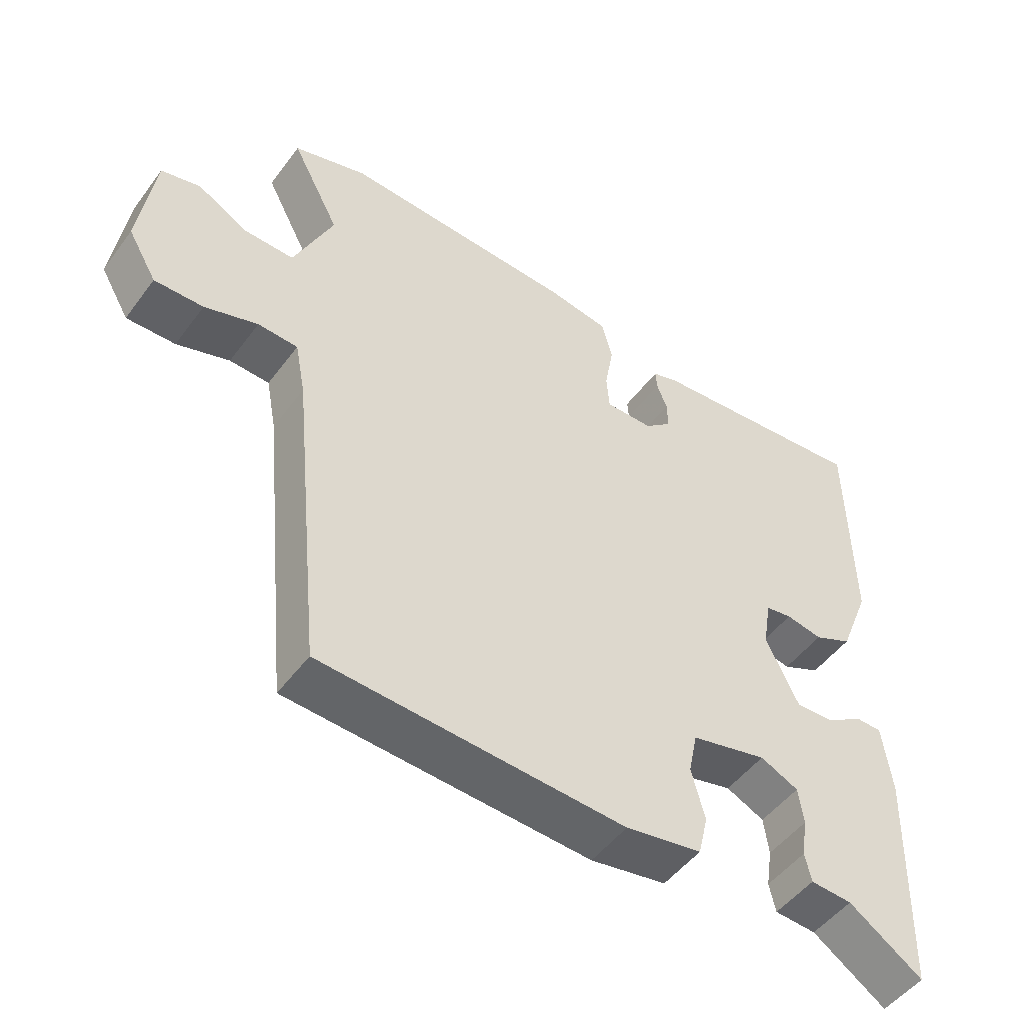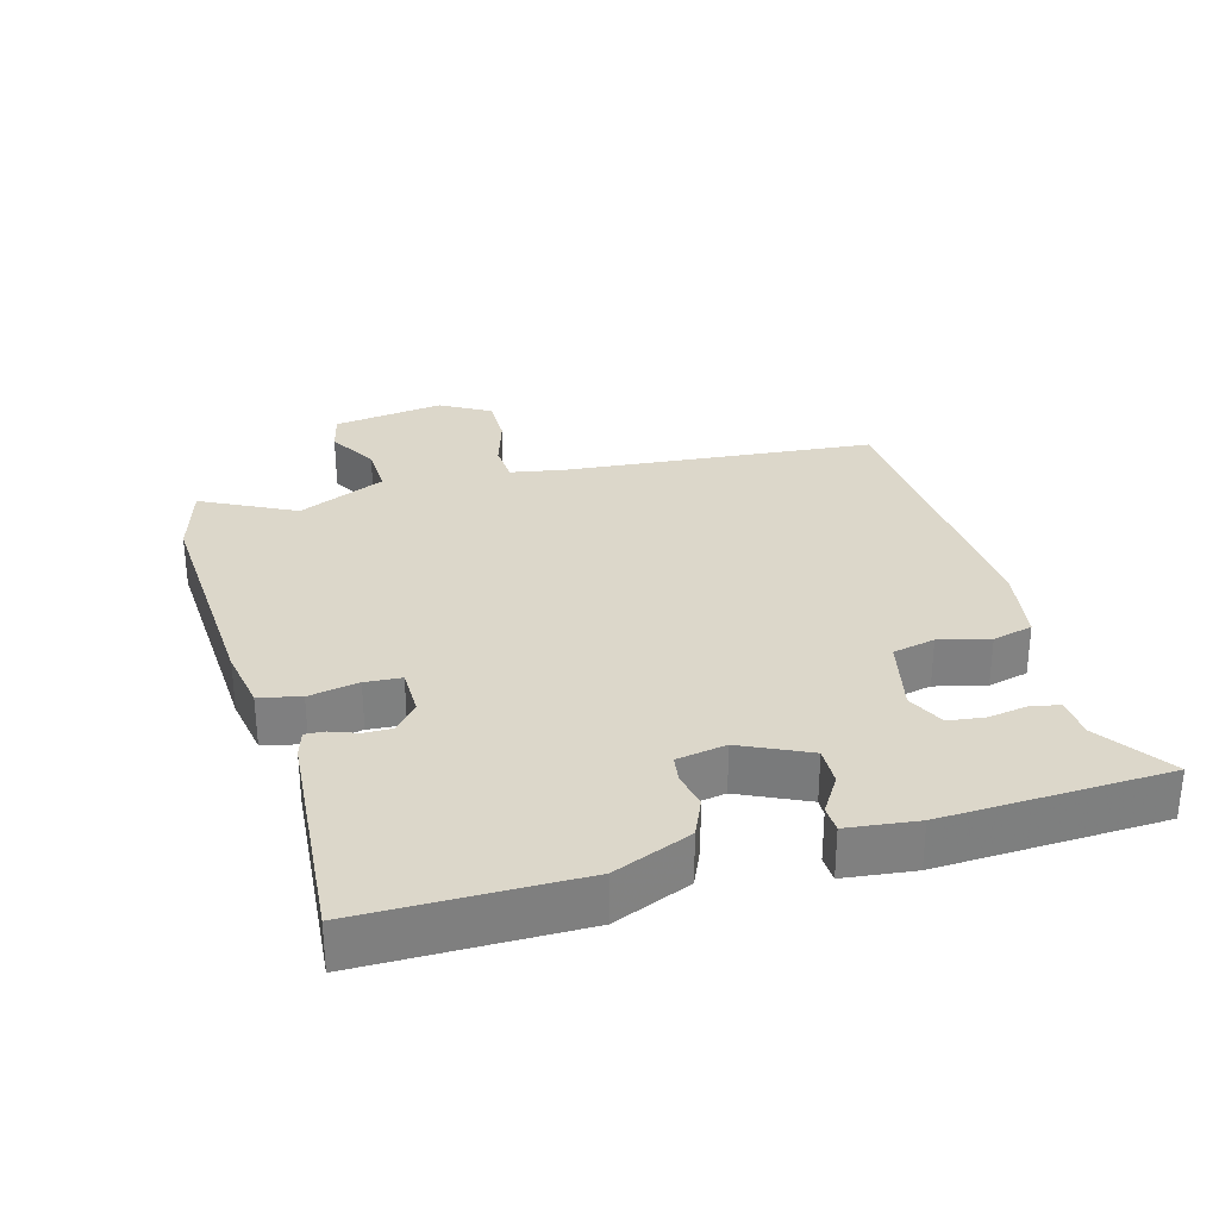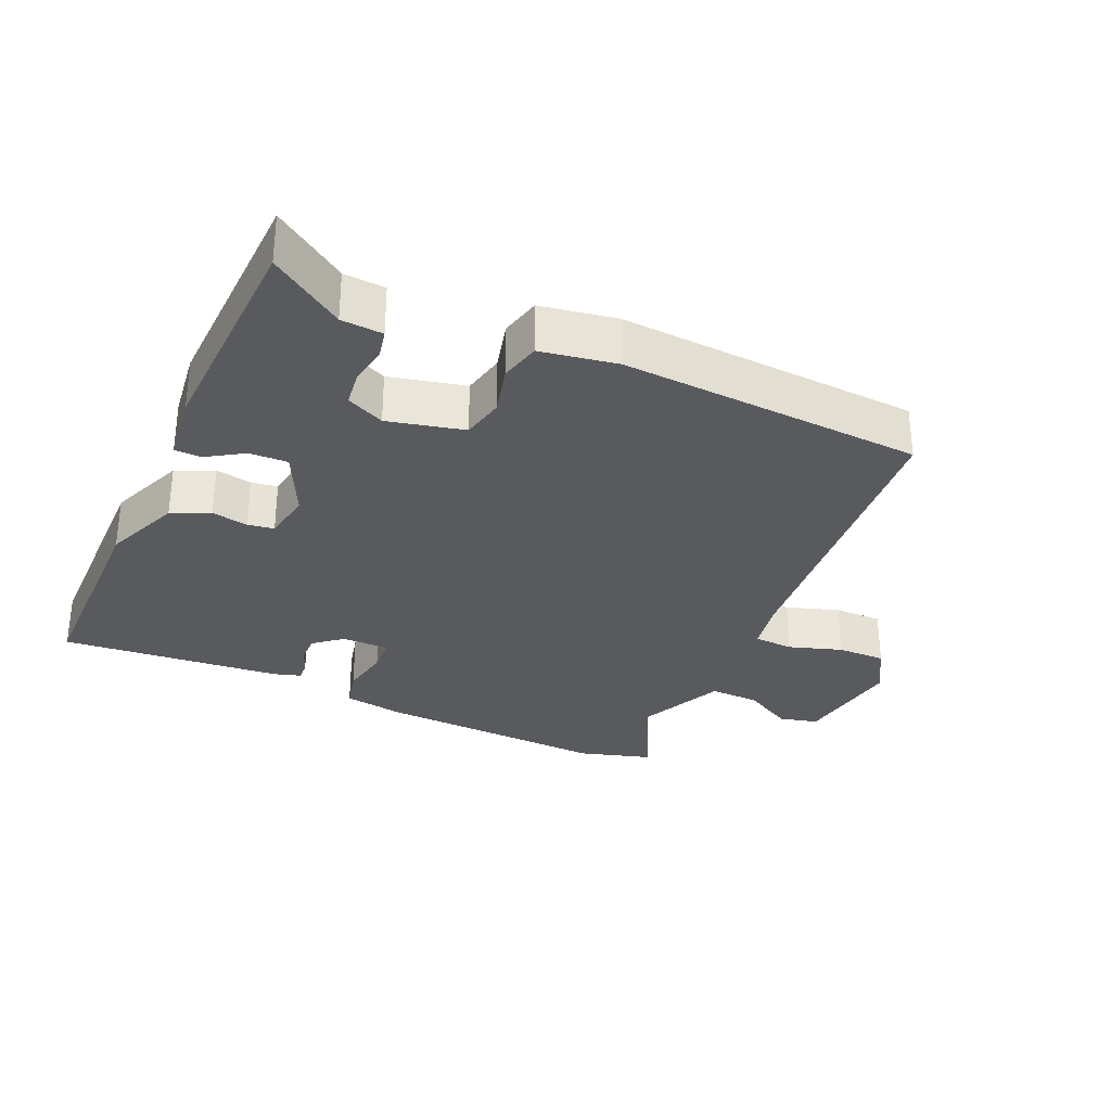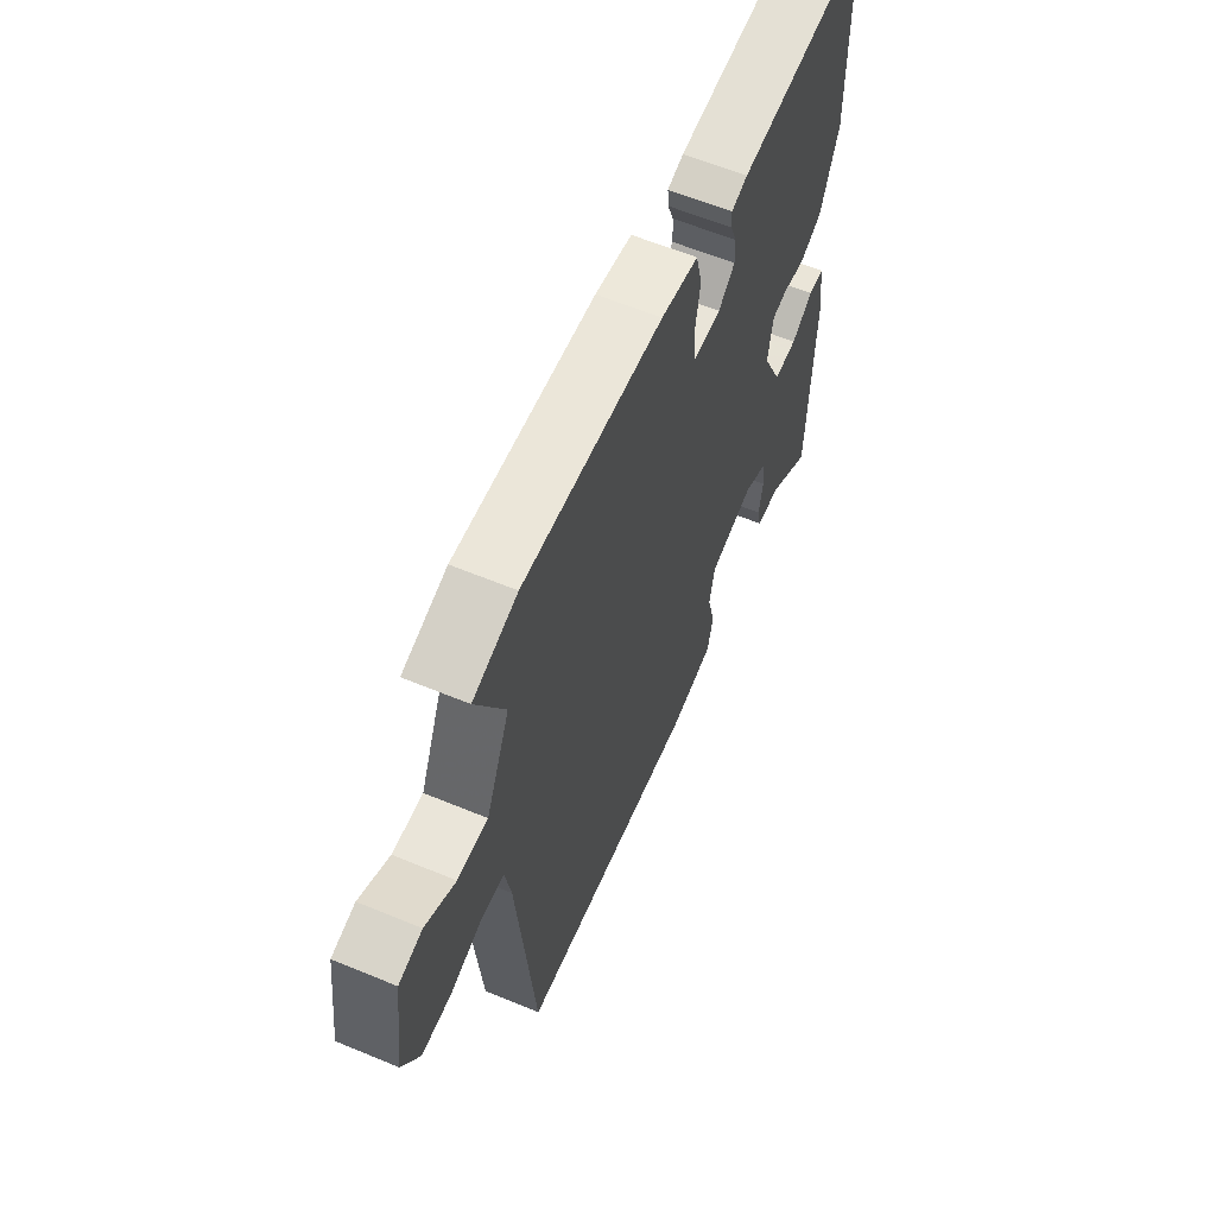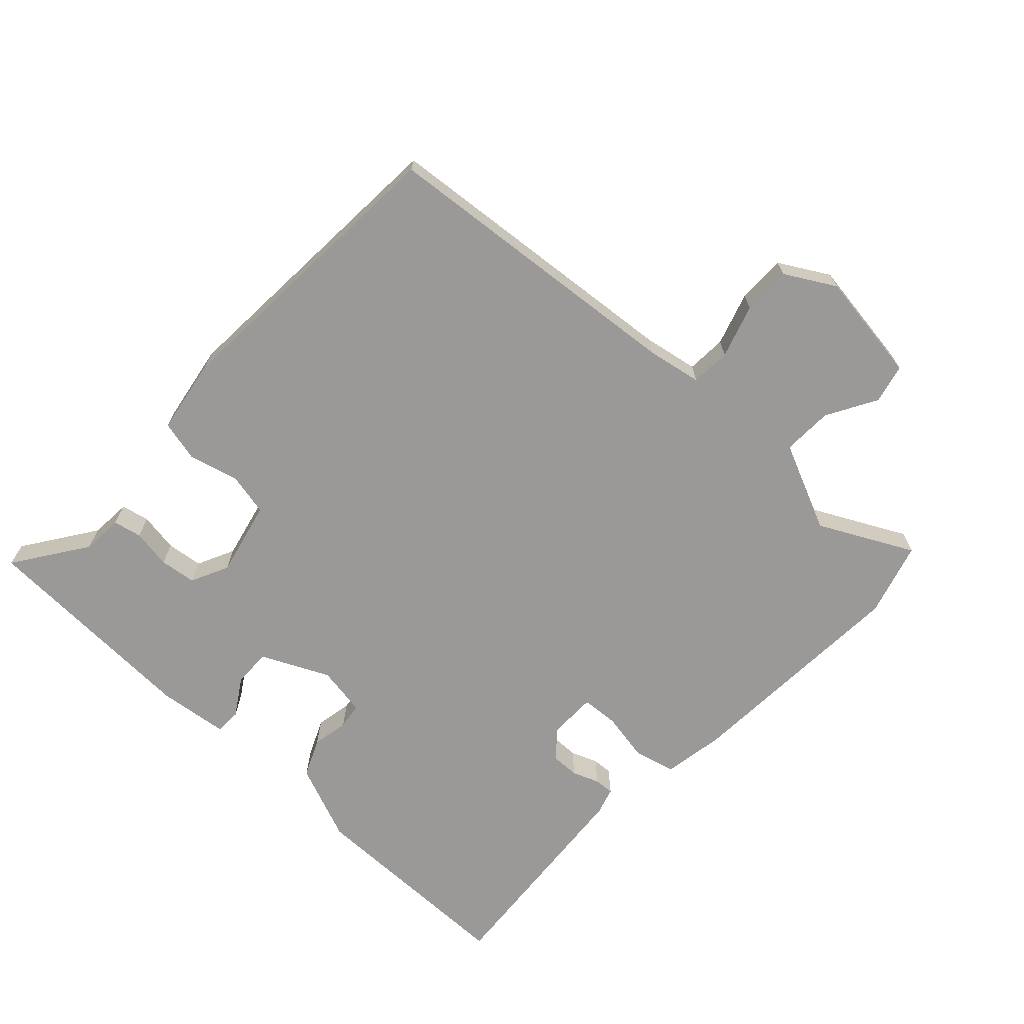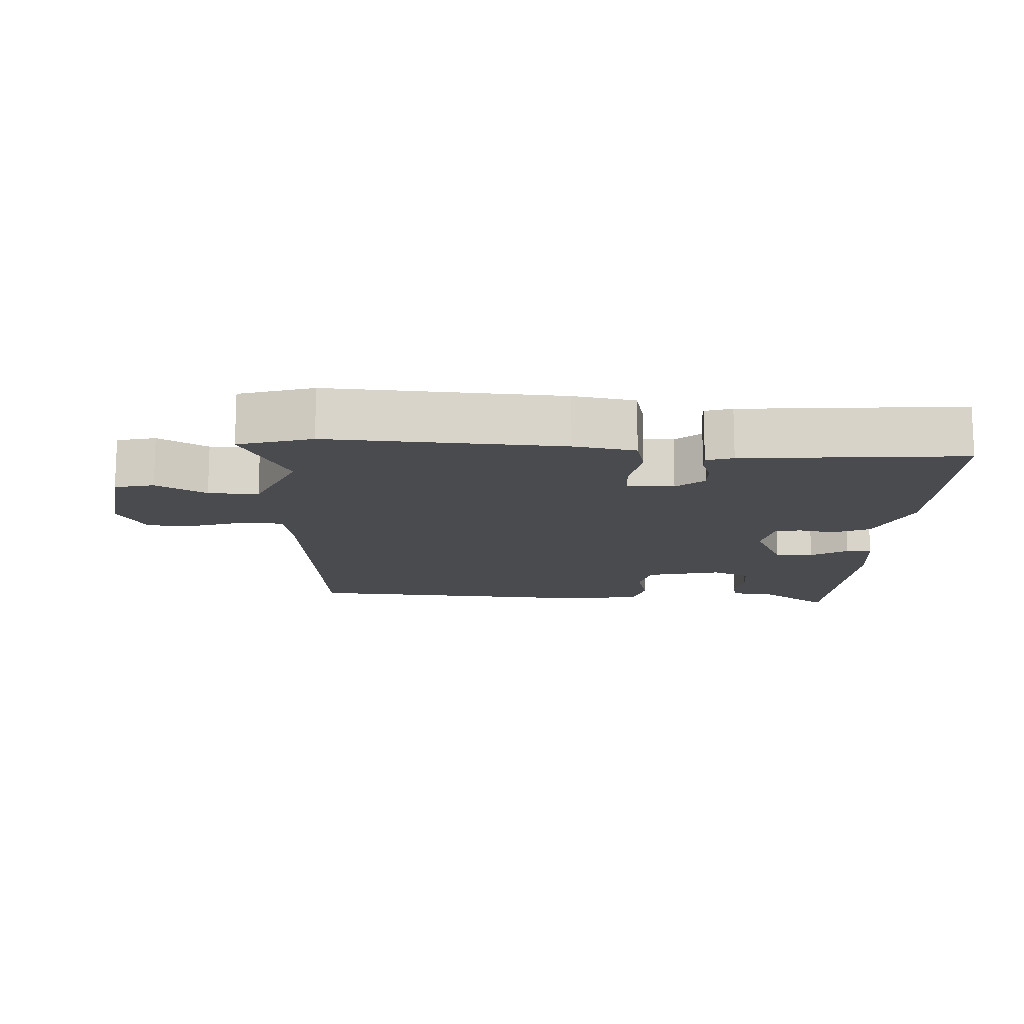
<metadata>
{"format":"obj","ext":"obj","renderer":"f3d","projection":"perspective","resolution":1024,"background":"white","views":[{"elev":-49.8,"azim":-35.2,"up":"+Z"},{"elev":30.4,"azim":73.9,"up":"+Y"},{"elev":-30.7,"azim":155.7,"up":"+Y"},{"elev":60.5,"azim":-67.0,"up":"+Z"},{"elev":-68.9,"azim":-133.4,"up":"+Y"},{"elev":-13.9,"azim":-3.2,"up":"+Y"}]}
</metadata>
<code>
v 0.463 0.07 -0.525
v 0.357 0.07 -0.453
v 0.297 0.07 -0.449
v 0.288 0.07 -0.408
v 0.297 0.07 -0.351
v 0.29 0.07 -0.298
v 0.235 0.07 -0.272
v 0.125 0.07 -0.298
v 0.112 0.07 -0.36
v 0.131 0.07 -0.433
v 0.117 0.07 -0.492
v 0.007 0.07 -0.511
v -0.432 0.07 -0.486
v -0.477 0.07 -0.033
v -0.492 0.07 0.046
v -0.55 0.07 0.049
v -0.627 0.07 0.024
v -0.698 0.07 0.023
v -0.74 0.07 0.095
v -0.718 0.07 0.257
v -0.661 0.07 0.271
v -0.588 0.07 0.23
v -0.515 0.07 0.228
v -0.458 0.07 0.357
v -0.528 0.07 0.492
v -0.421 0.07 0.524
v -0.082 0.07 0.507
v 0.008 0.07 0.492
v 0.023 0.07 0.432
v 0.01 0.07 0.359
v 0.014 0.07 0.306
v 0.083 0.07 0.306
v 0.123 0.07 0.34
v 0.122 0.07 0.381
v 0.107 0.07 0.42
v 0.105 0.07 0.449
v 0.144 0.07 0.461
v 0.466 0.07 0.489
v 0.47 0.07 0.174
v 0.425 0.07 0.061
v 0.37 0.07 0.036
v 0.317 0.07 0.046
v 0.279 0.07 0.04
v 0.267 0.07 -0.032
v 0.314 0.07 -0.13
v 0.37 0.07 -0.128
v 0.423 0.07 -0.094
v 0.461 0.07 -0.095
v 0.474 0.07 -0.197
v 0.463 0 -0.525
v 0.357 0 -0.453
v 0.297 0 -0.449
v 0.288 0 -0.408
v 0.297 0 -0.351
v 0.29 0 -0.298
v 0.235 0 -0.272
v 0.125 0 -0.298
v 0.112 0 -0.36
v 0.131 0 -0.433
v 0.117 0 -0.492
v 0.007 0 -0.511
v -0.432 0 -0.486
v -0.477 0 -0.033
v -0.492 0 0.046
v -0.55 0 0.049
v -0.627 0 0.024
v -0.698 0 0.023
v -0.74 0 0.095
v -0.718 0 0.257
v -0.661 0 0.271
v -0.588 0 0.23
v -0.515 0 0.228
v -0.458 0 0.357
v -0.528 0 0.492
v -0.421 0 0.524
v -0.082 0 0.507
v 0.008 0 0.492
v 0.023 0 0.432
v 0.01 0 0.359
v 0.014 0 0.306
v 0.083 0 0.306
v 0.123 0 0.34
v 0.122 0 0.381
v 0.107 0 0.42
v 0.105 0 0.449
v 0.144 0 0.461
v 0.466 0 0.489
v 0.47 0 0.174
v 0.425 0 0.061
v 0.37 0 0.036
v 0.317 0 0.046
v 0.279 0 0.04
v 0.267 0 -0.032
v 0.314 0 -0.13
v 0.37 0 -0.128
v 0.423 0 -0.094
v 0.461 0 -0.095
v 0.474 0 -0.197
f 49 1 2
f 48 49 2
f 47 48 2
f 46 47 2
f 45 46 2 3
f 40 41 42
f 39 40 42
f 38 39 42
f 37 38 42
f 36 37 42
f 35 36 42
f 34 35 42
f 33 34 42 43
f 32 33 43 44
f 28 29 30
f 27 28 30
f 26 27 30
f 25 26 30
f 24 25 30
f 23 24 30 31
f 20 21 22
f 19 20 22
f 18 19 22
f 17 18 22
f 16 17 22
f 15 16 22 23
f 32 44 45
f 31 32 45
f 23 31 45
f 15 23 45
f 14 15 45
f 12 13 14
f 11 12 14
f 10 11 14
f 9 10 14
f 3 4 5
f 45 3 5
f 45 5 6
f 8 9 14
f 7 8 14 45
f 6 7 45
f 51 50 98
f 51 98 97
f 51 97 96
f 51 96 95
f 52 51 95 94
f 91 90 89
f 91 89 88
f 91 88 87
f 91 87 86
f 91 86 85
f 91 85 84
f 91 84 83
f 92 91 83 82
f 93 92 82 81
f 79 78 77
f 79 77 76
f 79 76 75
f 79 75 74
f 79 74 73
f 80 79 73 72
f 71 70 69
f 71 69 68
f 71 68 67
f 71 67 66
f 71 66 65
f 72 71 65 64
f 94 93 81
f 94 81 80
f 94 80 72
f 94 72 64
f 94 64 63
f 63 62 61
f 63 61 60
f 63 60 59
f 63 59 58
f 54 53 52
f 54 52 94
f 55 54 94
f 63 58 57
f 94 63 57 56
f 94 56 55
f 1 50 51 2
f 2 51 52 3
f 3 52 53 4
f 4 53 54 5
f 5 54 55 6
f 6 55 56 7
f 7 56 57 8
f 8 57 58 9
f 9 58 59 10
f 10 59 60 11
f 11 60 61 12
f 12 61 62 13
f 13 62 63 14
f 14 63 64 15
f 15 64 65 16
f 16 65 66 17
f 17 66 67 18
f 18 67 68 19
f 19 68 69 20
f 20 69 70 21
f 21 70 71 22
f 22 71 72 23
f 23 72 73 24
f 24 73 74 25
f 25 74 75 26
f 26 75 76 27
f 27 76 77 28
f 28 77 78 29
f 29 78 79 30
f 30 79 80 31
f 31 80 81 32
f 32 81 82 33
f 33 82 83 34
f 34 83 84 35
f 35 84 85 36
f 36 85 86 37
f 37 86 87 38
f 38 87 88 39
f 39 88 89 40
f 40 89 90 41
f 41 90 91 42
f 42 91 92 43
f 43 92 93 44
f 44 93 94 45
f 45 94 95 46
f 46 95 96 47
f 47 96 97 48
f 48 97 98 49
f 49 98 50 1

</code>
